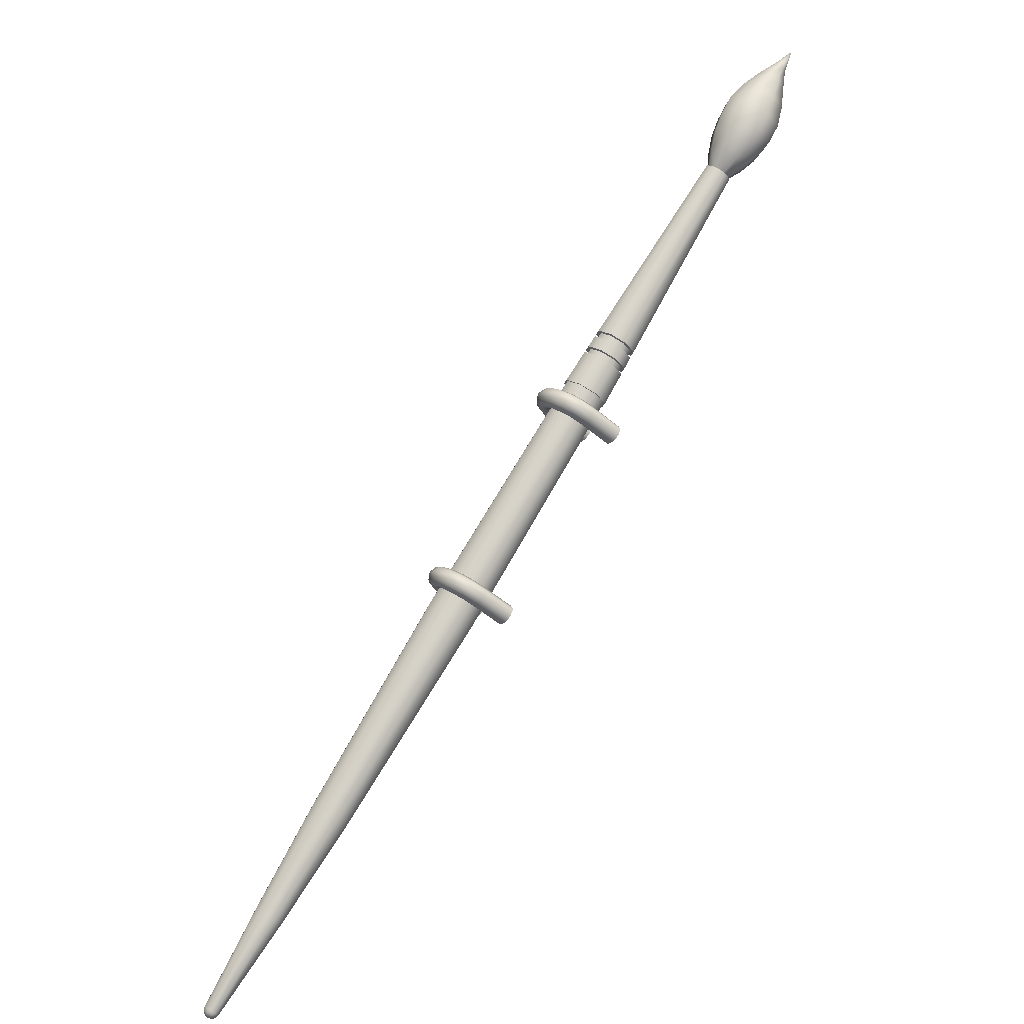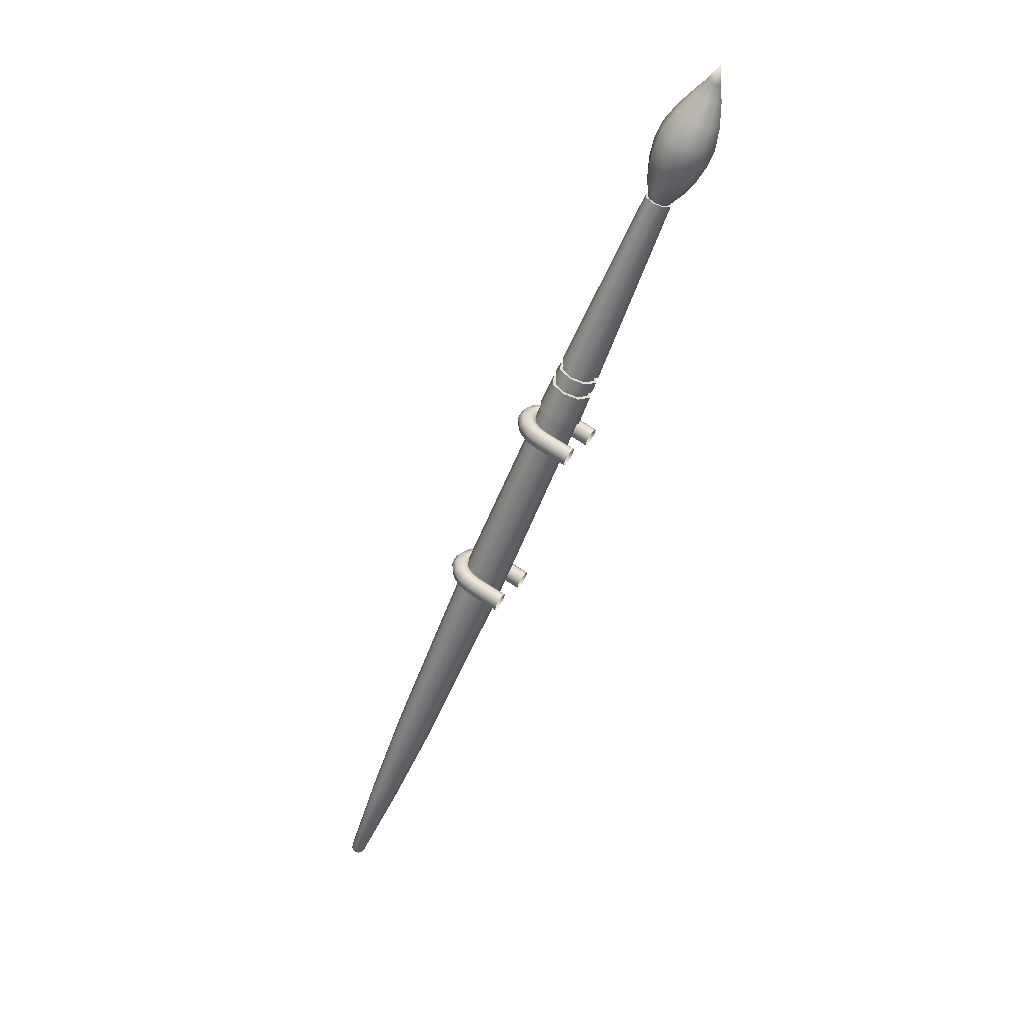
<metadata>
{"format":"obj","ext":"obj","renderer":"f3d","projection":"perspective","resolution":1024,"background":"white","views":[{"elev":-54.0,"azim":-41.8,"up":"+Y"},{"elev":70.2,"azim":33.3,"up":"+Z"}]}
</metadata>
<code>
o Cylinder.007_Cylinder.025
v -0.6696 2.705 2.334
v -0.6755 2.417 2.235
v -0.7442 2.338 2.129
v -0.7182 2.496 2.168
v -0.7668 2.379 2.094
v -0.8213 2.528 2.141
v -0.8213 2.397 2.08
v -0.9243 2.496 2.168
v -0.8758 2.379 2.094
v -0.967 2.417 2.235
v -0.8983 2.338 2.129
v -0.9243 2.339 2.302
v -0.8758 2.296 2.165
v -0.8213 2.306 2.33
v -0.8213 2.279 2.179
v -0.7182 2.339 2.302
v -0.7668 2.296 2.165
v -0.6861 2.602 2.244
v -0.6693 2.803 2.426
v -0.6301 2.499 2.331
v -0.8213 2.645 2.208
v -0.9565 2.602 2.244
v -1.012 2.499 2.331
v -0.9565 2.396 2.419
v -0.8213 2.353 2.455
v -0.6861 2.396 2.419
v -0.6982 2.894 2.55
v -0.6068 2.59 2.433
v -0.8213 2.753 2.294
v -0.9729 2.705 2.334
v -1.036 2.59 2.433
v -0.9729 2.474 2.531
v -0.8213 2.426 2.572
v -0.6696 2.474 2.531
v -0.7461 2.971 2.695
v -0.6064 2.688 2.524
v -0.8213 2.851 2.385
v -0.9732 2.803 2.426
v -1.036 2.688 2.524
v -0.9732 2.572 2.623
v -0.8213 2.524 2.664
v -0.6693 2.572 2.623
v -0.7859 3.01 2.822
v -0.6473 2.8 2.63
v -0.8213 2.933 2.517
v -0.9443 2.894 2.55
v -0.9953 2.8 2.63
v -0.9443 2.707 2.709
v -0.8213 2.668 2.742
v -0.6982 2.707 2.709
v -0.715 2.914 2.744
v -0.8213 2.995 2.675
v -0.8964 2.971 2.695
v -0.9275 2.914 2.744
v -0.8964 2.857 2.792
v -0.8213 2.833 2.813
v -0.7461 2.857 2.792
v -0.7713 2.98 2.841
v -0.8213 3.022 2.814
v -0.8566 3.01 2.822
v -0.8713 2.98 2.841
v -0.8566 2.95 2.86
v -0.8213 2.938 2.868
v -0.7859 2.95 2.86
v -0.8213 3.038 2.972
v -0.7287 1.319 1.076
v -0.6509 1.116 0.6942
v -0.7008 1.208 0.6162
v -0.8213 1.246 0.5838
v -0.9417 1.208 0.6162
v -0.9803 1.116 0.6939
v -0.9417 1.024 0.7723
v -0.8213 0.9865 0.8047
v -0.7088 1.03 0.7668
v -0.6964 -0.1605 -0.613
v -0.8213 -0.1999 -0.5795
v -0.9461 -0.1605 -0.613
v -0.9978 -0.06546 -0.6939
v -0.9461 0.02961 -0.7749
v -0.8213 0.06899 -0.8084
v -0.6964 0.02961 -0.7749
v -0.6447 -0.06546 -0.6939
v -0.7193 -1.153 -1.815
v -0.8213 -1.186 -1.787
v -0.9232 -1.153 -1.815
v -0.9654 -1.076 -1.881
v -0.9232 -0.9982 -1.947
v -0.8213 -0.9661 -1.974
v -0.7193 -0.9982 -1.947
v -0.6771 -1.076 -1.881
v -0.7136 -1.581 -2.474
v -0.7451 -1.639 -2.425
v -0.8213 -1.663 -2.405
v -0.8974 -1.639 -2.425
v -0.929 -1.581 -2.474
v -0.8974 -1.523 -2.524
v -0.8213 -1.499 -2.544
v -0.7451 -1.523 -2.524
v -0.7638 -2.054 -3.03
v -0.7692 -2.066 -3.044
v -0.782 -2.077 -3.057
v -0.8003 -2.084 -3.065
v -0.7806 -2.023 -3.056
v -0.8065 -2.073 -3.075
v -0.7935 -2.056 -3.075
v -0.7845 -2.038 -3.068
v -0.8213 -2.01 -3.067
v -0.8213 -2.068 -3.079
v -0.8213 -2.047 -3.082
v -0.8213 -2.027 -3.078
v -0.8619 -2.023 -3.056
v -0.8361 -2.073 -3.075
v -0.849 -2.056 -3.075
v -0.8581 -2.038 -3.068
v -0.8788 -2.054 -3.03
v -0.8422 -2.084 -3.065
v -0.8605 -2.077 -3.057
v -0.8733 -2.066 -3.044
v -0.8619 -2.085 -3.004
v -0.8361 -2.095 -3.055
v -0.849 -2.098 -3.039
v -0.8581 -2.094 -3.021
v -0.8213 -2.086 -3.068
v -0.8213 -2.098 -2.993
v -0.8213 -2.1 -3.051
v -0.8213 -2.107 -3.031
v -0.8213 -2.106 -3.011
v -0.7806 -2.085 -3.004
v -0.8065 -2.095 -3.055
v -0.7935 -2.098 -3.039
v -0.7845 -2.094 -3.021
v -0.7495 2.399 2.09
v -0.8213 2.345 2.137
v -0.7197 2.344 2.137
v -0.8213 2.422 2.071
v -0.8931 2.399 2.09
v -0.9228 2.344 2.137
v -0.8931 2.29 2.183
v -0.8213 2.267 2.203
v -0.7495 2.29 2.183
v -0.8213 1.29 1.1
v -0.9138 1.46 0.9555
v -0.6904 1.39 1.016
v -0.9522 1.39 1.016
v -0.9138 1.319 1.076
v -0.7287 1.46 0.9555
v -0.8213 1.489 0.9307
v -0.7241 1.199 0.9419
v -0.6839 1.273 0.879
v -0.9586 1.273 0.879
v -0.7241 1.347 0.816
v -0.8213 1.169 0.968
v -0.9184 1.347 0.816
v -0.9184 1.199 0.9419
v -0.8213 1.378 0.7899
v -0.8213 1.182 1.018
v -0.8213 1.241 1.083
v -0.9347 1.39 0.841
v -0.9325 1.445 0.9091
v -0.9347 1.217 0.988
v -0.9325 1.276 1.053
v -0.8213 1.426 0.8106
v -0.8213 1.48 0.8793
v -0.7101 1.276 1.053
v -0.7079 1.217 0.988
v -0.664 1.36 0.9812
v -0.6609 1.304 0.9145
v -0.9785 1.36 0.9812
v -0.9816 1.304 0.9145
v -0.7101 1.445 0.9091
v -0.7079 1.39 0.841
v -0.8213 1.51 0.9176
v -0.7114 1.476 0.9471
v -0.9311 1.308 1.09
v -0.9766 1.392 1.018
v -0.6659 1.392 1.018
v -0.9311 1.476 0.9471
v -0.8213 1.274 1.119
v -0.7114 1.308 1.09
v -0.9835 1.272 0.8774
v -0.936 1.359 0.803
v -0.7065 1.185 0.9517
v -0.8213 1.149 0.9825
v -0.659 1.272 0.8774
v -0.936 1.185 0.9517
v -0.8213 1.396 0.7722
v -0.7065 1.359 0.803
v -0.9572 1.301 0.9117
v -0.9174 1.374 0.8494
v -0.9536 1.362 0.9828
v -0.9149 1.433 0.9221
v -0.7252 1.228 0.974
v -0.8213 1.198 0.9998
v -0.7277 1.291 1.043
v -0.8213 1.261 1.069
v -0.6854 1.301 0.9117
v -0.6889 1.362 0.9828
v -0.9174 1.228 0.974
v -0.9149 1.291 1.043
v -0.8213 1.405 0.8236
v -0.8213 1.463 0.897
v -0.7252 1.374 0.8494
v -0.7277 1.433 0.9221
v -0.6622 1.116 0.6939
v -0.7088 1.202 0.621
v -0.8213 1.237 0.5908
v -0.9337 1.202 0.621
v -0.9916 1.116 0.6942
v -0.9337 1.03 0.7668
v -0.8213 0.9948 0.797
v -0.7008 1.024 0.7723
v -0.8132 0.7857 0.7481
v -0.8121 0.8371 0.774
v -0.8091 0.8912 0.7555
v -0.8059 0.9158 0.7046
v -0.8046 0.8981 0.6519
v -0.8059 0.8488 0.6263
v -0.8091 0.7947 0.6427
v -0.8121 0.7681 0.6933
v -0.5645 1.172 0.347
v -0.5645 1.118 0.3663
v -0.5645 1.094 0.4172
v -0.5645 1.112 0.4693
v -0.5645 1.16 0.4949
v -0.5645 1.214 0.4791
v -0.5645 1.242 0.4285
v -0.5645 1.224 0.3728
v -0.5645 0.768 0.6926
v -0.5645 0.7956 0.642
v -0.5645 0.8495 0.6262
v -0.5645 0.8982 0.6518
v -0.5645 0.916 0.7039
v -0.5645 0.892 0.7548
v -0.5645 0.8378 0.7741
v -0.5645 0.7855 0.7483
v -0.8132 1.224 0.373
v -0.8121 1.242 0.4278
v -0.8091 1.215 0.4784
v -0.8059 1.161 0.4949
v -0.8046 1.112 0.4692
v -0.8059 1.094 0.4165
v -0.8091 1.119 0.3656
v -0.8121 1.173 0.3471
v -0.9195 1.208 0.3871
v -0.9111 1.226 0.4402
v -0.8909 1.203 0.4883
v -0.8709 1.152 0.503
v -0.8627 1.103 0.4763
v -0.8709 1.085 0.4237
v -0.8909 1.107 0.3756
v -0.9111 1.158 0.3603
v -1.013 1.16 0.4278
v -0.9977 1.182 0.4779
v -0.9604 1.168 0.5185
v -0.9234 1.126 0.5258
v -0.9082 1.08 0.496
v -0.9234 1.058 0.4465
v -0.9604 1.072 0.4057
v -0.9977 1.114 0.3979
v -1.076 1.089 0.4887
v -1.056 1.117 0.5341
v -1.007 1.115 0.5637
v -0.9585 1.086 0.56
v -0.9387 1.046 0.5256
v -0.9585 1.018 0.4807
v -1.007 1.019 0.4509
v -1.056 1.048 0.4542
v -1.098 1.005 0.5606
v -1.076 1.039 0.6005
v -1.023 1.053 0.6169
v -0.9708 1.039 0.6002
v -0.9493 1.005 0.5606
v -0.9708 0.971 0.5209
v -1.023 0.9566 0.5042
v -1.076 0.9707 0.5206
v -1.076 0.9209 0.6324
v -1.056 0.9615 0.6669
v -1.007 0.9909 0.6702
v -0.9585 0.9918 0.6405
v -0.9387 0.9641 0.5955
v -0.9585 0.9239 0.5612
v -1.007 0.8944 0.5574
v -1.056 0.8931 0.587
v -1.013 0.8498 0.6933
v -0.9977 0.8957 0.7232
v -0.9604 0.9381 0.7154
v -0.9234 0.9519 0.6746
v -0.9082 0.9295 0.6251
v -0.9234 0.884 0.5953
v -0.9604 0.8416 0.6026
v -0.9977 0.8273 0.6433
v -0.9195 0.8022 0.734
v -0.9111 0.8518 0.7608
v -0.8909 0.9028 0.7456
v -0.8709 0.9252 0.6974
v -0.8627 0.9064 0.6449
v -0.8709 0.8574 0.6181
v -0.8909 0.8063 0.6328
v -0.9111 0.7833 0.6809
v -0.8132 -0.1702 -0.3689
v -0.8121 -0.1187 -0.343
v -0.8091 -0.06457 -0.3616
v -0.8059 -0.03997 -0.4124
v -0.8046 -0.05773 -0.4651
v -0.8059 -0.107 -0.4908
v -0.8091 -0.1611 -0.4743
v -0.8121 -0.1877 -0.4237
v -0.5645 0.2162 -0.7701
v -0.5645 0.1619 -0.7507
v -0.5645 0.138 -0.6998
v -0.5645 0.1557 -0.6477
v -0.5645 0.2044 -0.6221
v -0.5645 0.2584 -0.6379
v -0.5645 0.2859 -0.6885
v -0.5645 0.2685 -0.7442
v -0.5645 -0.1878 -0.4244
v -0.5645 -0.1603 -0.475
v -0.5645 -0.1063 -0.4908
v -0.5645 -0.05756 -0.4652
v -0.5645 -0.03982 -0.4131
v -0.5645 -0.06378 -0.3623
v -0.5645 -0.118 -0.3429
v -0.5645 -0.1703 -0.3688
v -0.8132 0.2683 -0.7441
v -0.8121 0.2859 -0.6893
v -0.8091 0.2592 -0.6386
v -0.8059 0.2052 -0.6222
v -0.8046 0.1559 -0.6479
v -0.8059 0.1381 -0.7006
v -0.8091 0.1627 -0.7514
v -0.8121 0.2169 -0.7699
v -0.9195 0.2518 -0.7299
v -0.9111 0.2706 -0.6768
v -0.8909 0.2476 -0.6287
v -0.8709 0.1966 -0.614
v -0.8627 0.1476 -0.6408
v -0.8709 0.1287 -0.6933
v -0.8909 0.1511 -0.7415
v -0.9111 0.2022 -0.7567
v -1.013 0.2042 -0.6892
v -0.9977 0.2267 -0.6392
v -0.9604 0.2124 -0.5985
v -0.9234 0.1699 -0.5912
v -0.9082 0.1245 -0.621
v -0.9234 0.1021 -0.6705
v -0.9604 0.1159 -0.7113
v -0.9977 0.1582 -0.7191
v -1.076 0.133 -0.6283
v -1.056 0.1609 -0.5829
v -1.007 0.1596 -0.5534
v -0.9585 0.13 -0.5571
v -0.9387 0.08988 -0.5914
v -0.9585 0.06219 -0.6364
v -1.007 0.06309 -0.6661
v -1.056 0.09246 -0.6628
v -1.098 0.04907 -0.5565
v -1.076 0.08328 -0.5165
v -1.023 0.09732 -0.5001
v -0.9708 0.083 -0.5168
v -0.9493 0.04907 -0.5565
v -0.9708 0.01515 -0.5961
v -1.023 0.000824 -0.6129
v -1.076 0.01487 -0.5964
v -1.076 -0.03488 -0.4846
v -1.056 0.005684 -0.4501
v -1.007 0.03506 -0.4468
v -0.9585 0.03596 -0.4766
v -0.9387 0.008266 -0.5216
v -0.9585 -0.03189 -0.5559
v -1.007 -0.06144 -0.5596
v -1.056 -0.06273 -0.53
v -1.013 -0.1061 -0.4237
v -0.9977 -0.0601 -0.3938
v -0.9604 -0.01772 -0.4016
v -0.9234 -0.003919 -0.4425
v -0.9082 -0.02633 -0.4919
v -0.9234 -0.07177 -0.5217
v -0.9604 -0.1142 -0.5144
v -0.9977 -0.1285 -0.4738
v -0.9195 -0.1536 -0.383
v -0.9111 -0.1041 -0.3562
v -0.8909 -0.05299 -0.3715
v -0.8709 -0.03056 -0.4197
v -0.8627 -0.04945 -0.4722
v -0.8709 -0.09842 -0.4989
v -0.8909 -0.1495 -0.4842
v -0.9111 -0.1725 -0.4362
v -0.6622 1.116 0.6939
v -0.7088 1.202 0.621
v -0.8213 1.237 0.5908
v -0.9337 1.202 0.621
v -0.9803 1.116 0.6939
v -0.9337 1.03 0.7668
v -0.8213 0.9948 0.797
v -0.7088 1.03 0.7668
v -0.7197 2.344 2.137
v -0.7495 2.399 2.09
v -0.8213 2.422 2.071
v -0.8931 2.399 2.09
v -0.9228 2.344 2.137
v -0.8931 2.29 2.183
v -0.8213 2.267 2.203
v -0.7495 2.29 2.183
v -0.8213 1.51 0.9176
v -0.7114 1.476 0.9471
v -0.9311 1.308 1.09
v -0.9766 1.392 1.018
v -0.6659 1.392 1.018
v -0.9311 1.476 0.9471
v -0.8213 1.274 1.119
v -0.7114 1.308 1.09
v -0.9835 1.272 0.8774
v -0.936 1.359 0.803
v -0.7065 1.185 0.9517
v -0.8213 1.149 0.9825
v -0.659 1.272 0.8774
v -0.936 1.185 0.9517
v -0.8213 1.396 0.7722
v -0.7065 1.359 0.803
v -0.9816 1.304 0.9145
v -0.9347 1.39 0.841
v -0.9785 1.36 0.9812
v -0.9325 1.445 0.9091
v -0.7079 1.217 0.988
v -0.8213 1.182 1.018
v -0.7101 1.276 1.053
v -0.8213 1.241 1.083
v -0.6609 1.304 0.9145
v -0.664 1.36 0.9812
v -0.9347 1.217 0.988
v -0.9325 1.276 1.053
v -0.8213 1.426 0.8106
v -0.8213 1.48 0.8793
v -0.7079 1.39 0.841
v -0.7101 1.445 0.9091
v -0.8213 1.489 0.9307
v -0.7287 1.46 0.9555
v -0.9138 1.319 1.076
v -0.9522 1.39 1.016
v -0.6904 1.39 1.016
v -0.9138 1.46 0.9555
v -0.8213 1.29 1.1
v -0.7287 1.319 1.076
v -0.9586 1.273 0.879
v -0.9184 1.347 0.816
v -0.7241 1.199 0.9419
v -0.8213 1.169 0.968
v -0.6839 1.273 0.879
v -0.9184 1.199 0.9419
v -0.8213 1.378 0.7899
v -0.7241 1.347 0.816
v -0.9572 1.301 0.9117
v -0.9174 1.374 0.8494
v -0.9536 1.362 0.9828
v -0.9149 1.433 0.9221
v -0.7252 1.228 0.974
v -0.8213 1.198 0.9998
v -0.7277 1.291 1.043
v -0.8213 1.261 1.069
v -0.6854 1.301 0.9117
v -0.6889 1.362 0.9828
v -0.9174 1.228 0.974
v -0.9149 1.291 1.043
v -0.8213 1.405 0.8236
v -0.8213 1.463 0.897
v -0.7252 1.374 0.8494
v -0.7277 1.433 0.9221
v -0.6509 1.116 0.6942
v -0.7008 1.208 0.6162
v -0.8213 1.246 0.5838
v -0.9417 1.208 0.6162
v -0.9916 1.116 0.6942
v -0.9417 1.024 0.7723
v -0.8213 0.9865 0.8047
v -0.7008 1.024 0.7723
f 8 10 23 22
f 2 3 5 4
f 14 16 26 25
f 4 5 7 6
f 6 8 22 21
f 6 7 9 8
f 16 2 20 26
f 8 9 11 10
f 12 14 25 24
f 10 11 13 12
f 4 6 21 18
f 12 13 15 14
f 2 4 18 20
f 14 15 17 16
f 10 12 24 23
f 16 17 3 2
f 22 23 31 30
f 23 24 32 31
f 24 25 33 32
f 25 26 34 33
f 20 18 1 28
f 18 21 29 1
f 26 20 28 34
f 21 22 30 29
f 33 34 42 41
f 28 1 19 36
f 1 29 37 19
f 34 28 36 42
f 29 30 38 37
f 30 31 39 38
f 31 32 40 39
f 32 33 41 40
f 36 19 27 44
f 19 37 45 27
f 42 36 44 50
f 37 38 46 45
f 38 39 47 46
f 39 40 48 47
f 40 41 49 48
f 41 42 50 49
f 27 45 52 35
f 50 44 51 57
f 45 46 53 52
f 46 47 54 53
f 47 48 55 54
f 48 49 56 55
f 49 50 57 56
f 44 27 35 51
f 54 55 62 61
f 55 56 63 62
f 56 57 64 63
f 51 35 43 58
f 35 52 59 43
f 57 51 58 64
f 52 53 60 59
f 53 54 61 60
f 65 43 59
f 65 59 60
f 65 60 61
f 65 61 62
f 65 62 63
f 65 63 64
f 65 64 58
f 65 58 43
f 409 407 137 399
f 91 99 103 98
f 395 75 82 388
f 410 411 140 402
f 98 103 107 97
f 411 408 134 140
f 97 107 111 96
f 406 410 402 401
f 96 111 115 95
f 404 409 399 398
f 95 115 119 94
f 408 405 132 134
f 94 119 124 93
f 407 406 401 137
f 93 124 128 92
f 405 404 398 132
f 92 128 99 91
f 75 83 90 82
f 388 82 81 389
f 389 81 80 390
f 390 80 79 391
f 391 79 78 392
f 392 78 77 393
f 393 77 76 394
f 394 76 75 395
f 76 84 83 75
f 77 85 84 76
f 78 86 85 77
f 79 87 86 78
f 80 88 87 79
f 81 89 88 80
f 82 90 89 81
f 83 92 91 90
f 84 93 92 83
f 85 94 93 84
f 86 95 94 85
f 87 96 95 86
f 88 97 96 87
f 89 98 97 88
f 90 91 98 89
f 103 99 100 106
f 106 100 101 105
f 105 101 102 104
f 104 102 123
f 107 103 106 110
f 110 106 105 109
f 109 105 104 108
f 108 104 123
f 111 107 110 114
f 114 110 109 113
f 113 109 108 112
f 112 108 123
f 115 111 114 118
f 118 114 113 117
f 117 113 112 116
f 116 112 123
f 119 115 118 122
f 122 118 117 121
f 121 117 116 120
f 120 116 123
f 124 119 122 127
f 127 122 121 126
f 126 121 120 125
f 125 120 123
f 128 124 127 131
f 131 127 126 130
f 130 126 125 129
f 129 125 123
f 99 128 131 100
f 100 131 130 101
f 101 130 129 102
f 102 129 123
f 133 396 397
f 133 397 135
f 133 135 136
f 133 136 400
f 133 400 138
f 133 138 139
f 133 139 403
f 133 403 396
f 467 465 436 437
f 454 463 438 439
f 461 467 437 440
f 465 455 441 436
f 463 459 442 438
f 458 461 440 443
f 459 458 443 442
f 455 454 439 441
f 471 472 412 413
f 474 475 414 415
f 475 468 416 414
f 473 474 415 417
f 470 471 413 418
f 468 469 419 416
f 472 473 417 412
f 469 470 418 419
f 445 444 452 453
f 421 420 422 423
f 447 446 456 457
f 425 424 426 427
f 446 448 460 456
f 424 428 429 426
f 449 447 457 462
f 430 425 427 431
f 450 445 453 464
f 432 421 423 433
f 448 451 466 460
f 428 434 435 429
f 444 449 462 452
f 420 430 431 422
f 451 450 464 466
f 434 432 433 435
f 146 147 172 173
f 144 145 174 175
f 143 146 173 176
f 147 142 177 172
f 145 141 178 174
f 66 143 176 179
f 141 66 179 178
f 142 144 175 177
f 150 153 181 180
f 148 152 183 182
f 149 148 182 184
f 152 154 185 183
f 153 155 186 181
f 151 149 184 187
f 154 150 180 185
f 155 151 187 186
f 189 188 169 158
f 190 191 159 168
f 193 192 165 156
f 194 195 157 164
f 192 196 167 165
f 197 194 164 166
f 198 193 156 160
f 195 199 161 157
f 200 189 158 162
f 191 201 163 159
f 196 202 171 167
f 203 197 166 170
f 188 198 160 169
f 199 190 168 161
f 202 200 162 171
f 201 203 170 163
f 68 67 204 205
f 69 68 205 206
f 70 69 206 207
f 208 70 207 71
f 72 208 71 209
f 73 72 209 210
f 211 73 210 74
f 67 211 74 204
f 217 216 231 230
f 216 215 232 231
f 237 238 225 226
f 213 212 235 234
f 218 217 230 229
f 242 243 220 221
f 214 213 234 233
f 243 236 227 220
f 238 239 224 225
f 219 218 229 228
f 240 241 222 223
f 215 214 233 232
f 241 242 221 222
f 236 237 226 227
f 212 219 228 235
f 239 240 223 224
f 236 244 245 237
f 237 245 246 238
f 238 246 247 239
f 239 247 248 240
f 240 248 249 241
f 241 249 250 242
f 242 250 251 243
f 243 251 244 236
f 244 252 253 245
f 245 253 254 246
f 246 254 255 247
f 247 255 256 248
f 248 256 257 249
f 249 257 258 250
f 250 258 259 251
f 251 259 252 244
f 252 260 261 253
f 253 261 262 254
f 254 262 263 255
f 255 263 264 256
f 256 264 265 257
f 257 265 266 258
f 258 266 267 259
f 259 267 260 252
f 260 268 269 261
f 261 269 270 262
f 262 270 271 263
f 263 271 272 264
f 264 272 273 265
f 265 273 274 266
f 266 274 275 267
f 267 275 268 260
f 268 276 277 269
f 269 277 278 270
f 270 278 279 271
f 271 279 280 272
f 272 280 281 273
f 273 281 282 274
f 274 282 283 275
f 275 283 276 268
f 276 284 285 277
f 277 285 286 278
f 278 286 287 279
f 279 287 288 280
f 280 288 289 281
f 281 289 290 282
f 282 290 291 283
f 283 291 284 276
f 284 292 293 285
f 285 293 294 286
f 286 294 295 287
f 287 295 296 288
f 288 296 297 289
f 289 297 298 290
f 290 298 299 291
f 291 299 292 284
f 292 212 213 293
f 293 213 214 294
f 294 214 215 295
f 295 215 216 296
f 296 216 217 297
f 297 217 218 298
f 298 218 219 299
f 299 219 212 292
f 305 304 319 318
f 304 303 320 319
f 325 326 313 314
f 301 300 323 322
f 306 305 318 317
f 330 331 308 309
f 302 301 322 321
f 331 324 315 308
f 326 327 312 313
f 307 306 317 316
f 328 329 310 311
f 303 302 321 320
f 329 330 309 310
f 324 325 314 315
f 300 307 316 323
f 327 328 311 312
f 324 332 333 325
f 325 333 334 326
f 326 334 335 327
f 327 335 336 328
f 328 336 337 329
f 329 337 338 330
f 330 338 339 331
f 331 339 332 324
f 332 340 341 333
f 333 341 342 334
f 334 342 343 335
f 335 343 344 336
f 336 344 345 337
f 337 345 346 338
f 338 346 347 339
f 339 347 340 332
f 340 348 349 341
f 341 349 350 342
f 342 350 351 343
f 343 351 352 344
f 344 352 353 345
f 345 353 354 346
f 346 354 355 347
f 347 355 348 340
f 348 356 357 349
f 349 357 358 350
f 350 358 359 351
f 351 359 360 352
f 352 360 361 353
f 353 361 362 354
f 354 362 363 355
f 355 363 356 348
f 356 364 365 357
f 357 365 366 358
f 358 366 367 359
f 359 367 368 360
f 360 368 369 361
f 361 369 370 362
f 362 370 371 363
f 363 371 364 356
f 364 372 373 365
f 365 373 374 366
f 366 374 375 367
f 367 375 376 368
f 368 376 377 369
f 369 377 378 370
f 370 378 379 371
f 371 379 372 364
f 372 380 381 373
f 373 381 382 374
f 374 382 383 375
f 375 383 384 376
f 376 384 385 377
f 377 385 386 378
f 378 386 387 379
f 379 387 380 372
f 380 300 301 381
f 381 301 302 382
f 382 302 303 383
f 383 303 304 384
f 384 304 305 385
f 385 305 306 386
f 386 306 307 387
f 387 307 300 380

</code>
